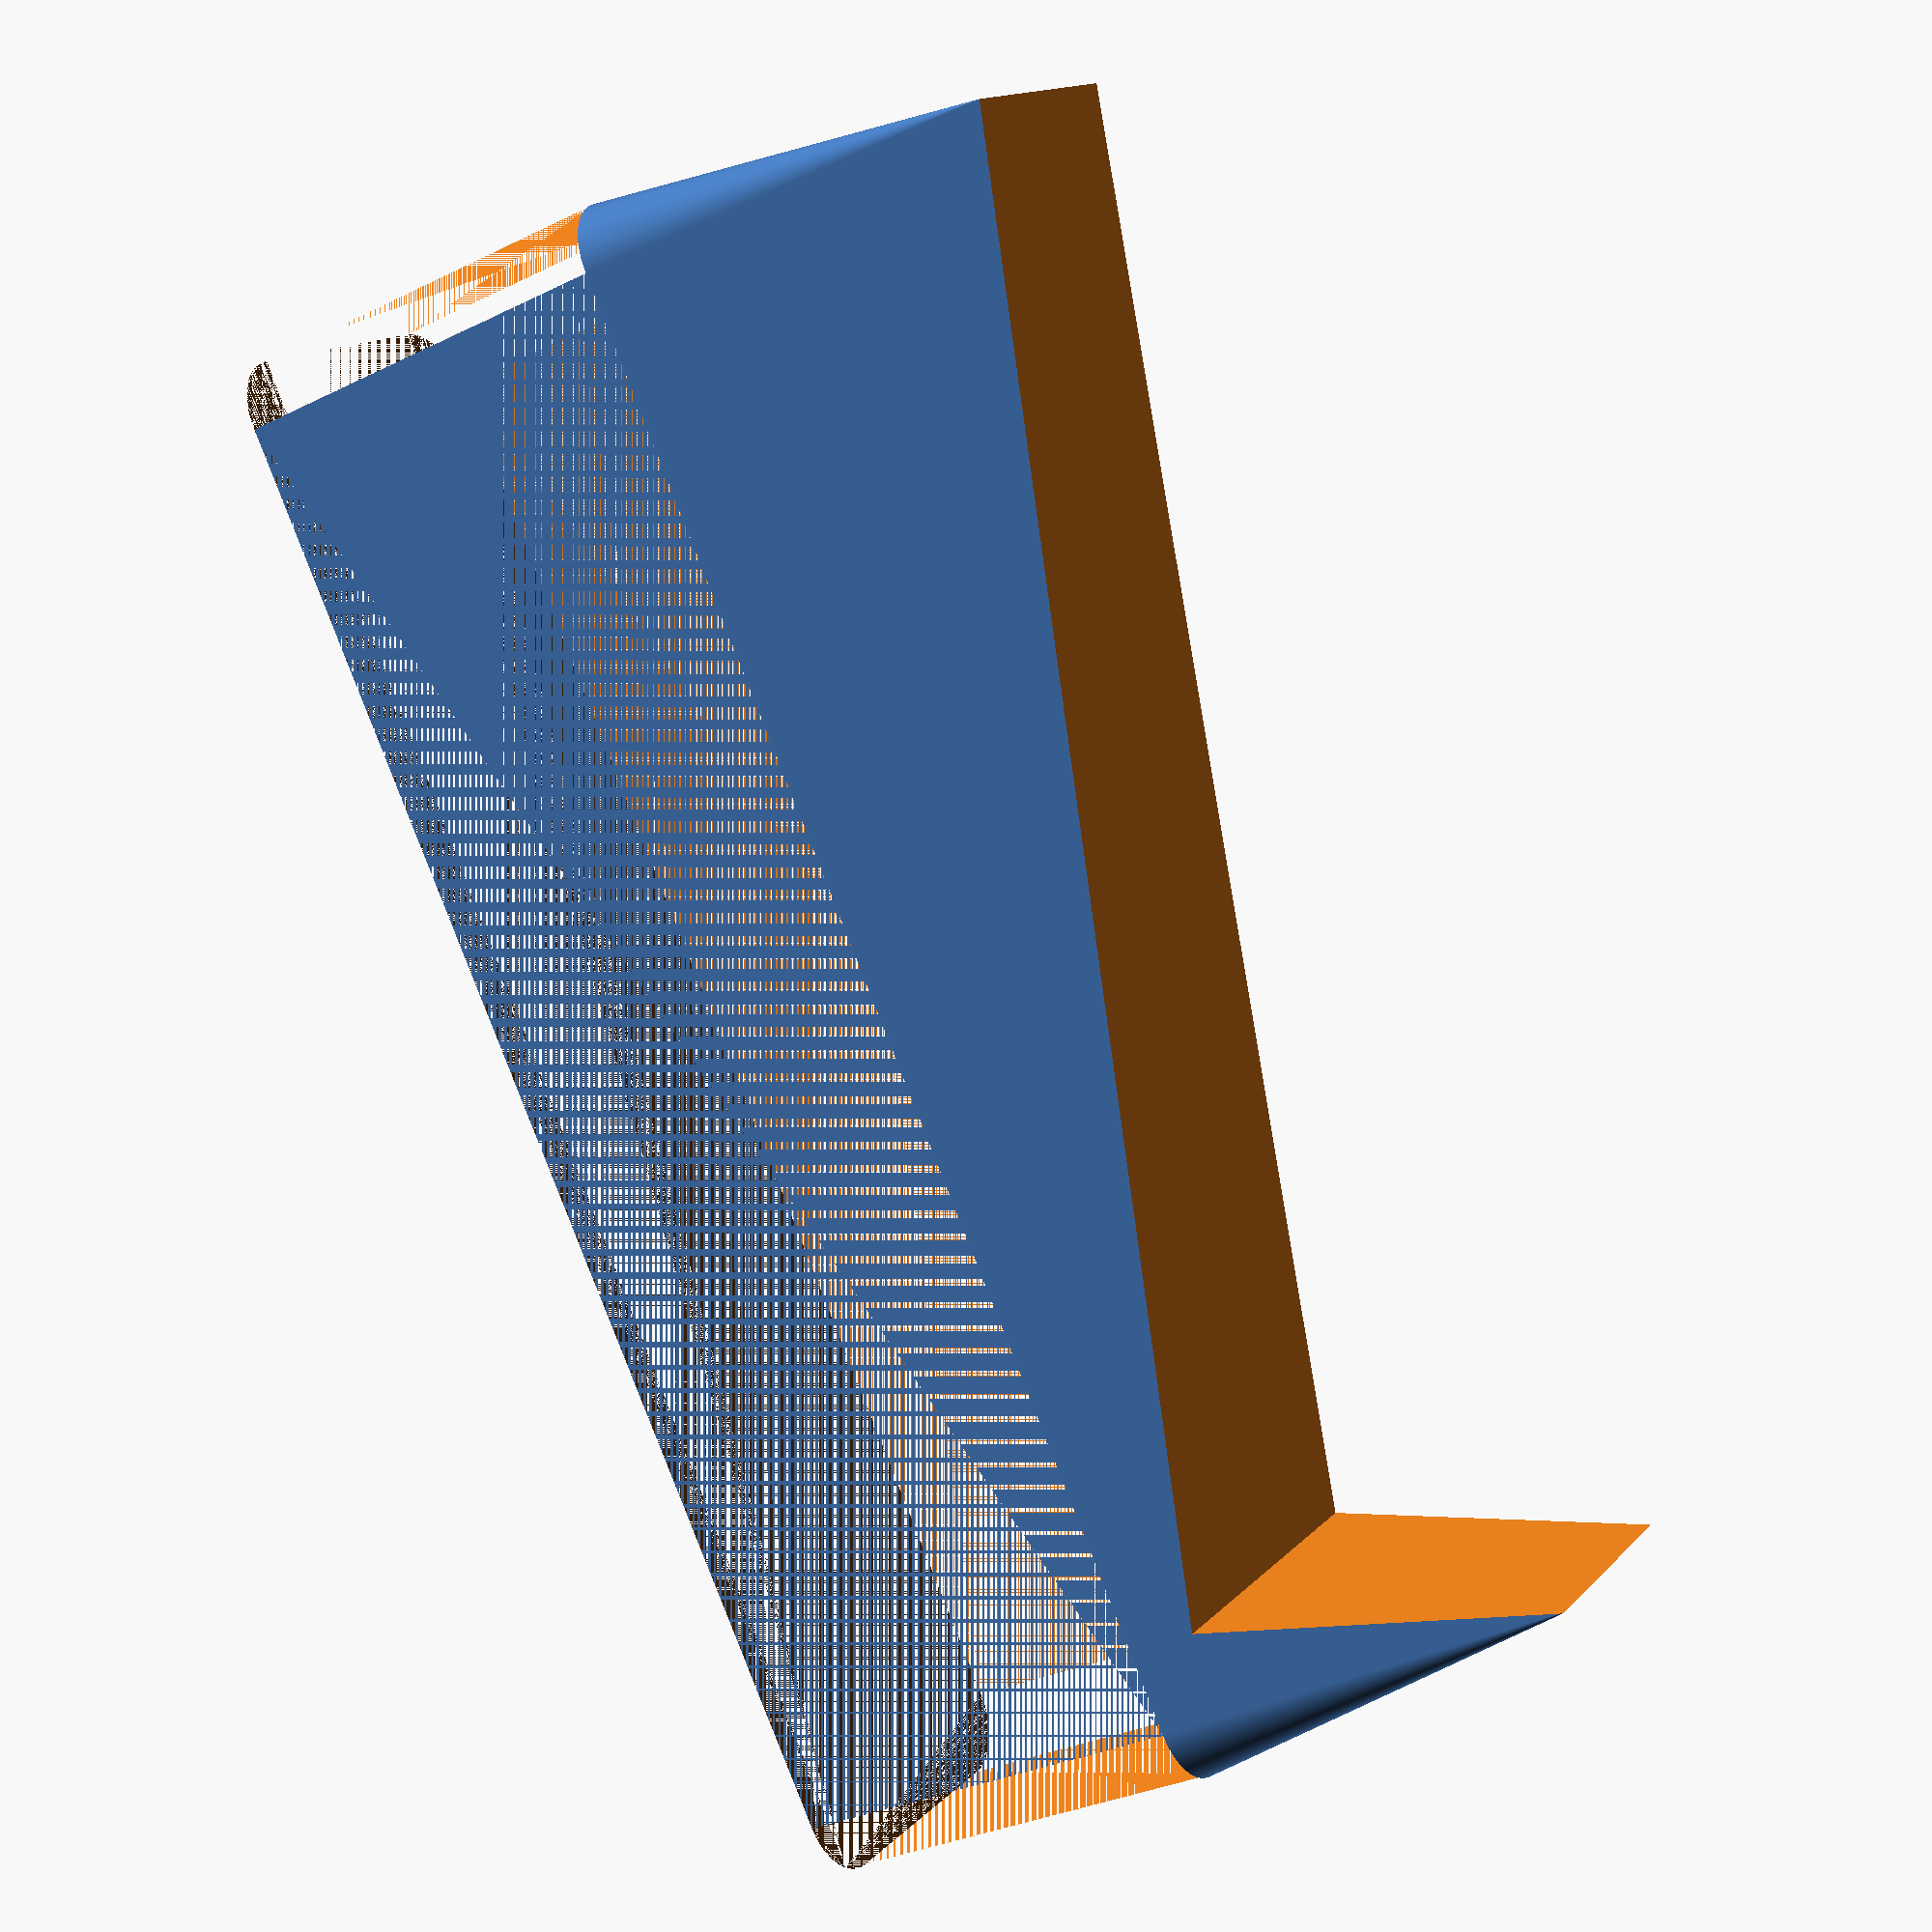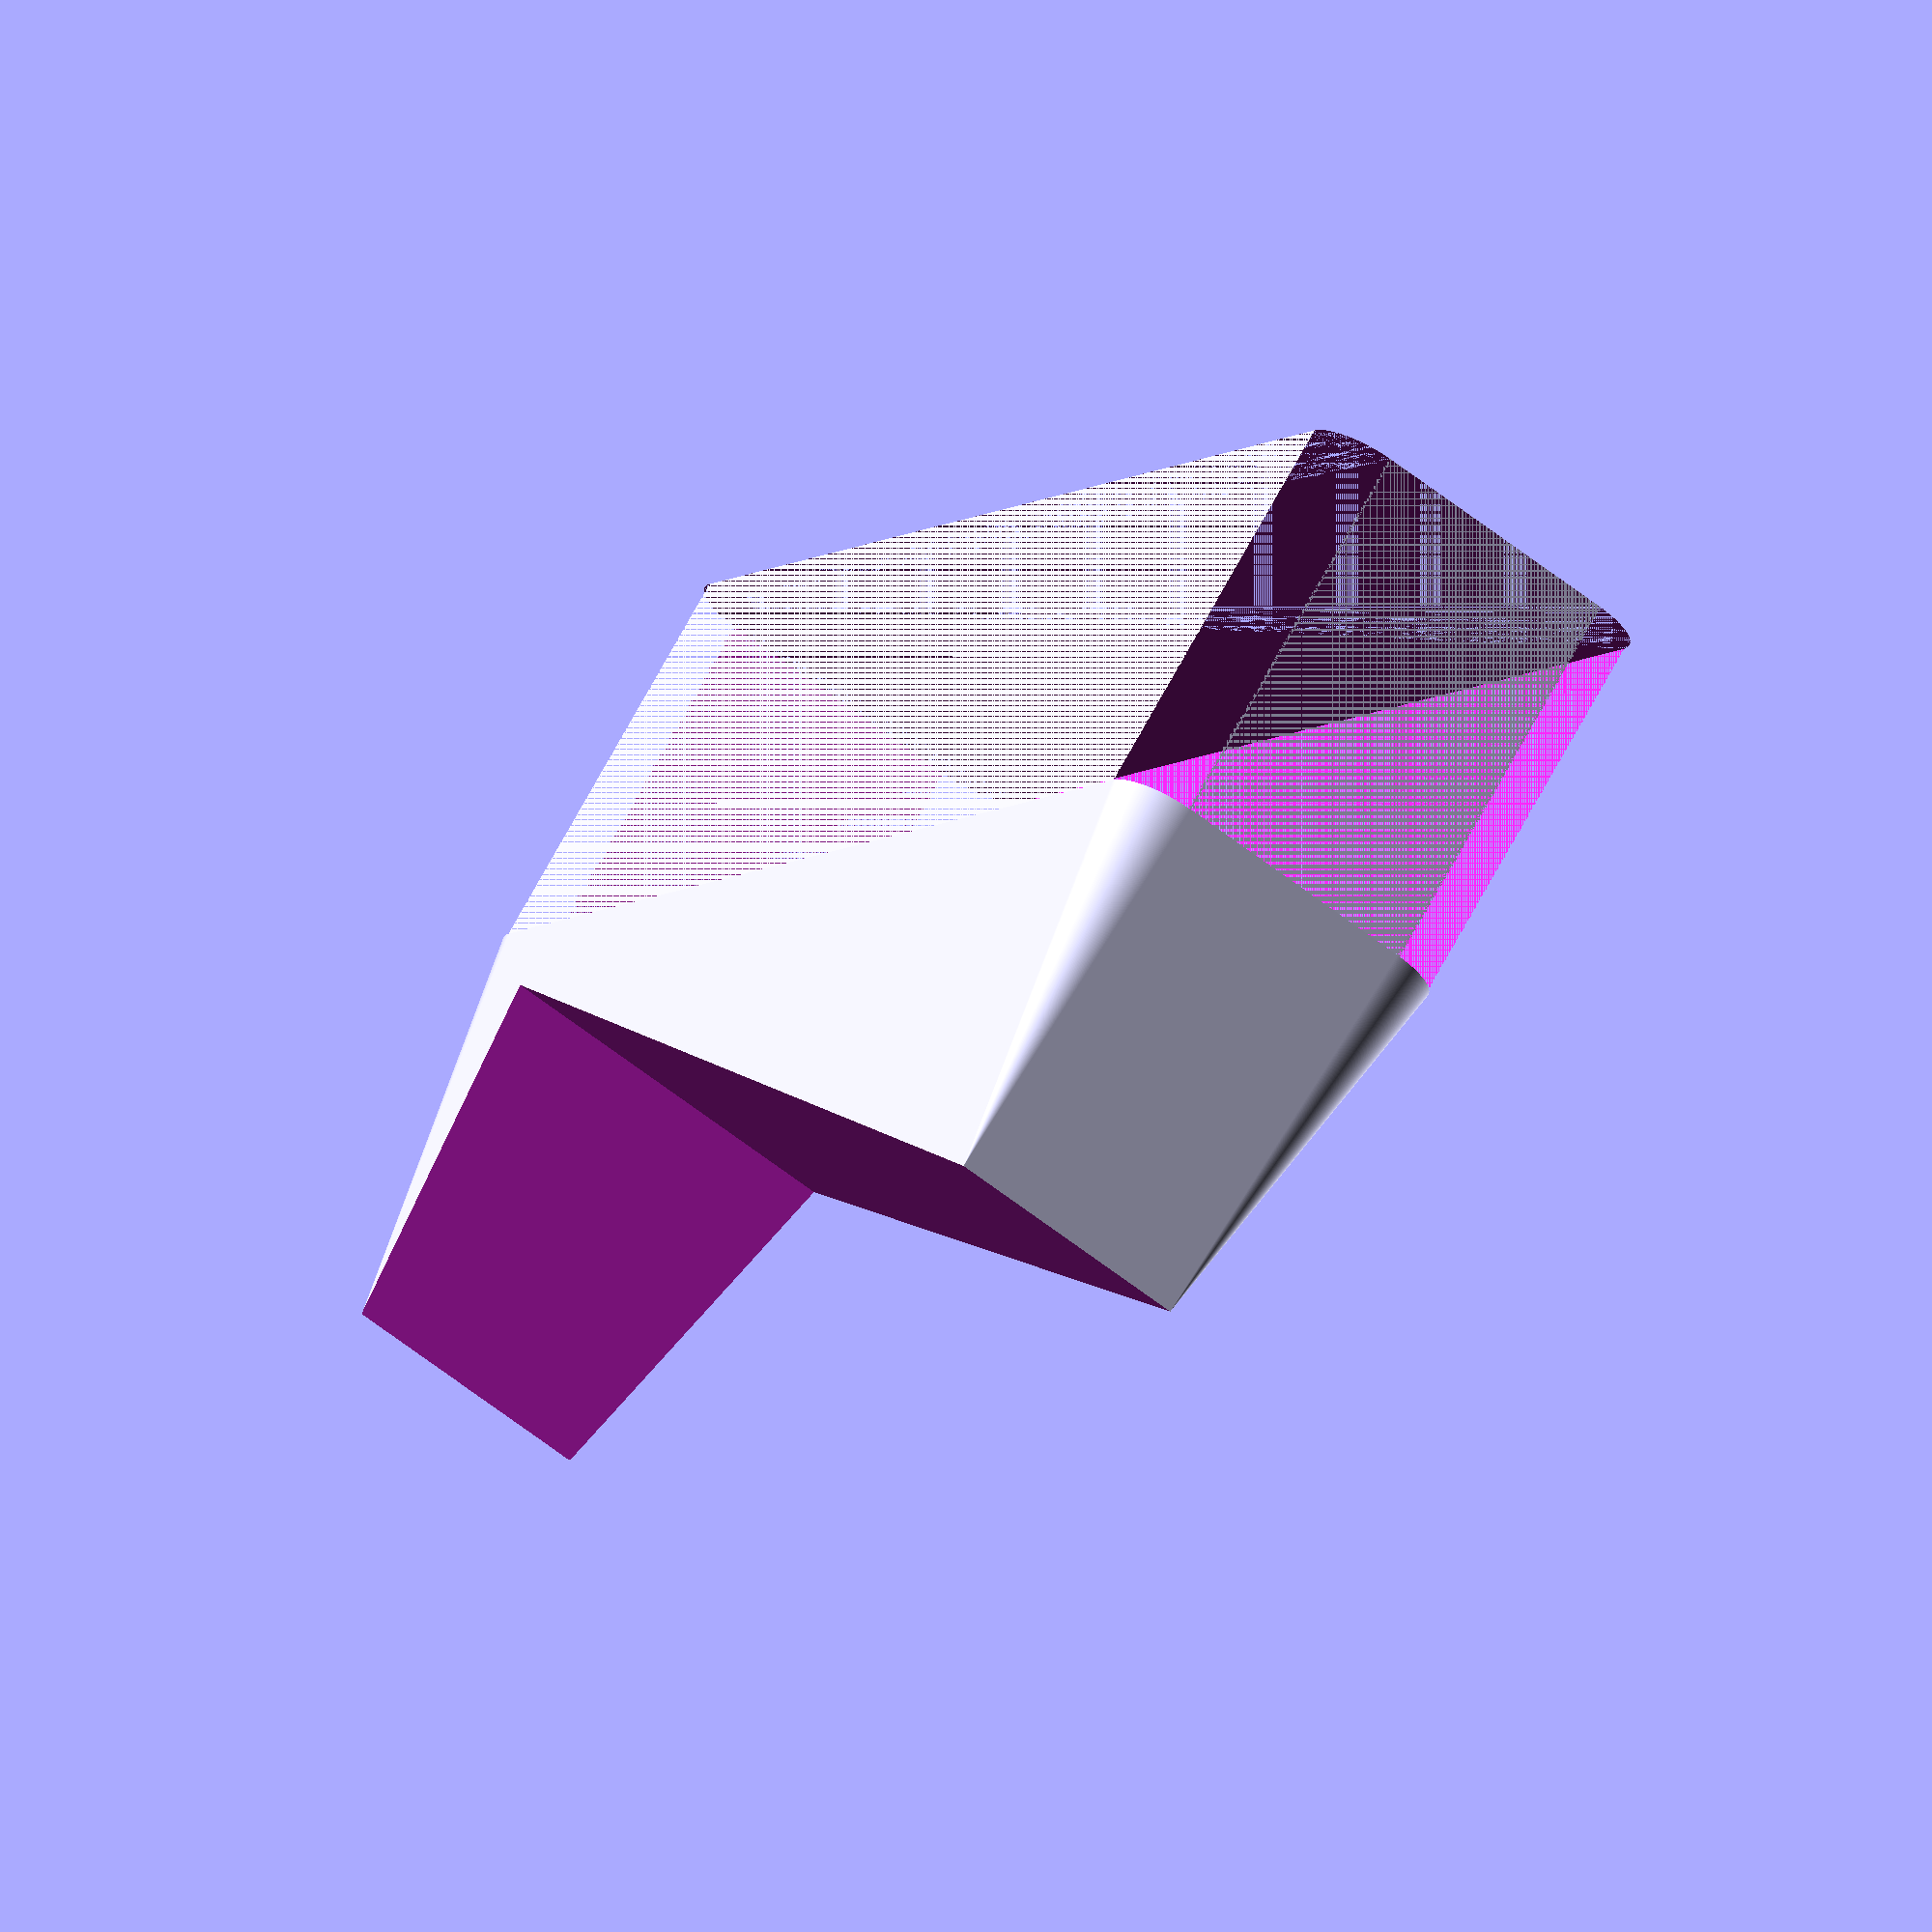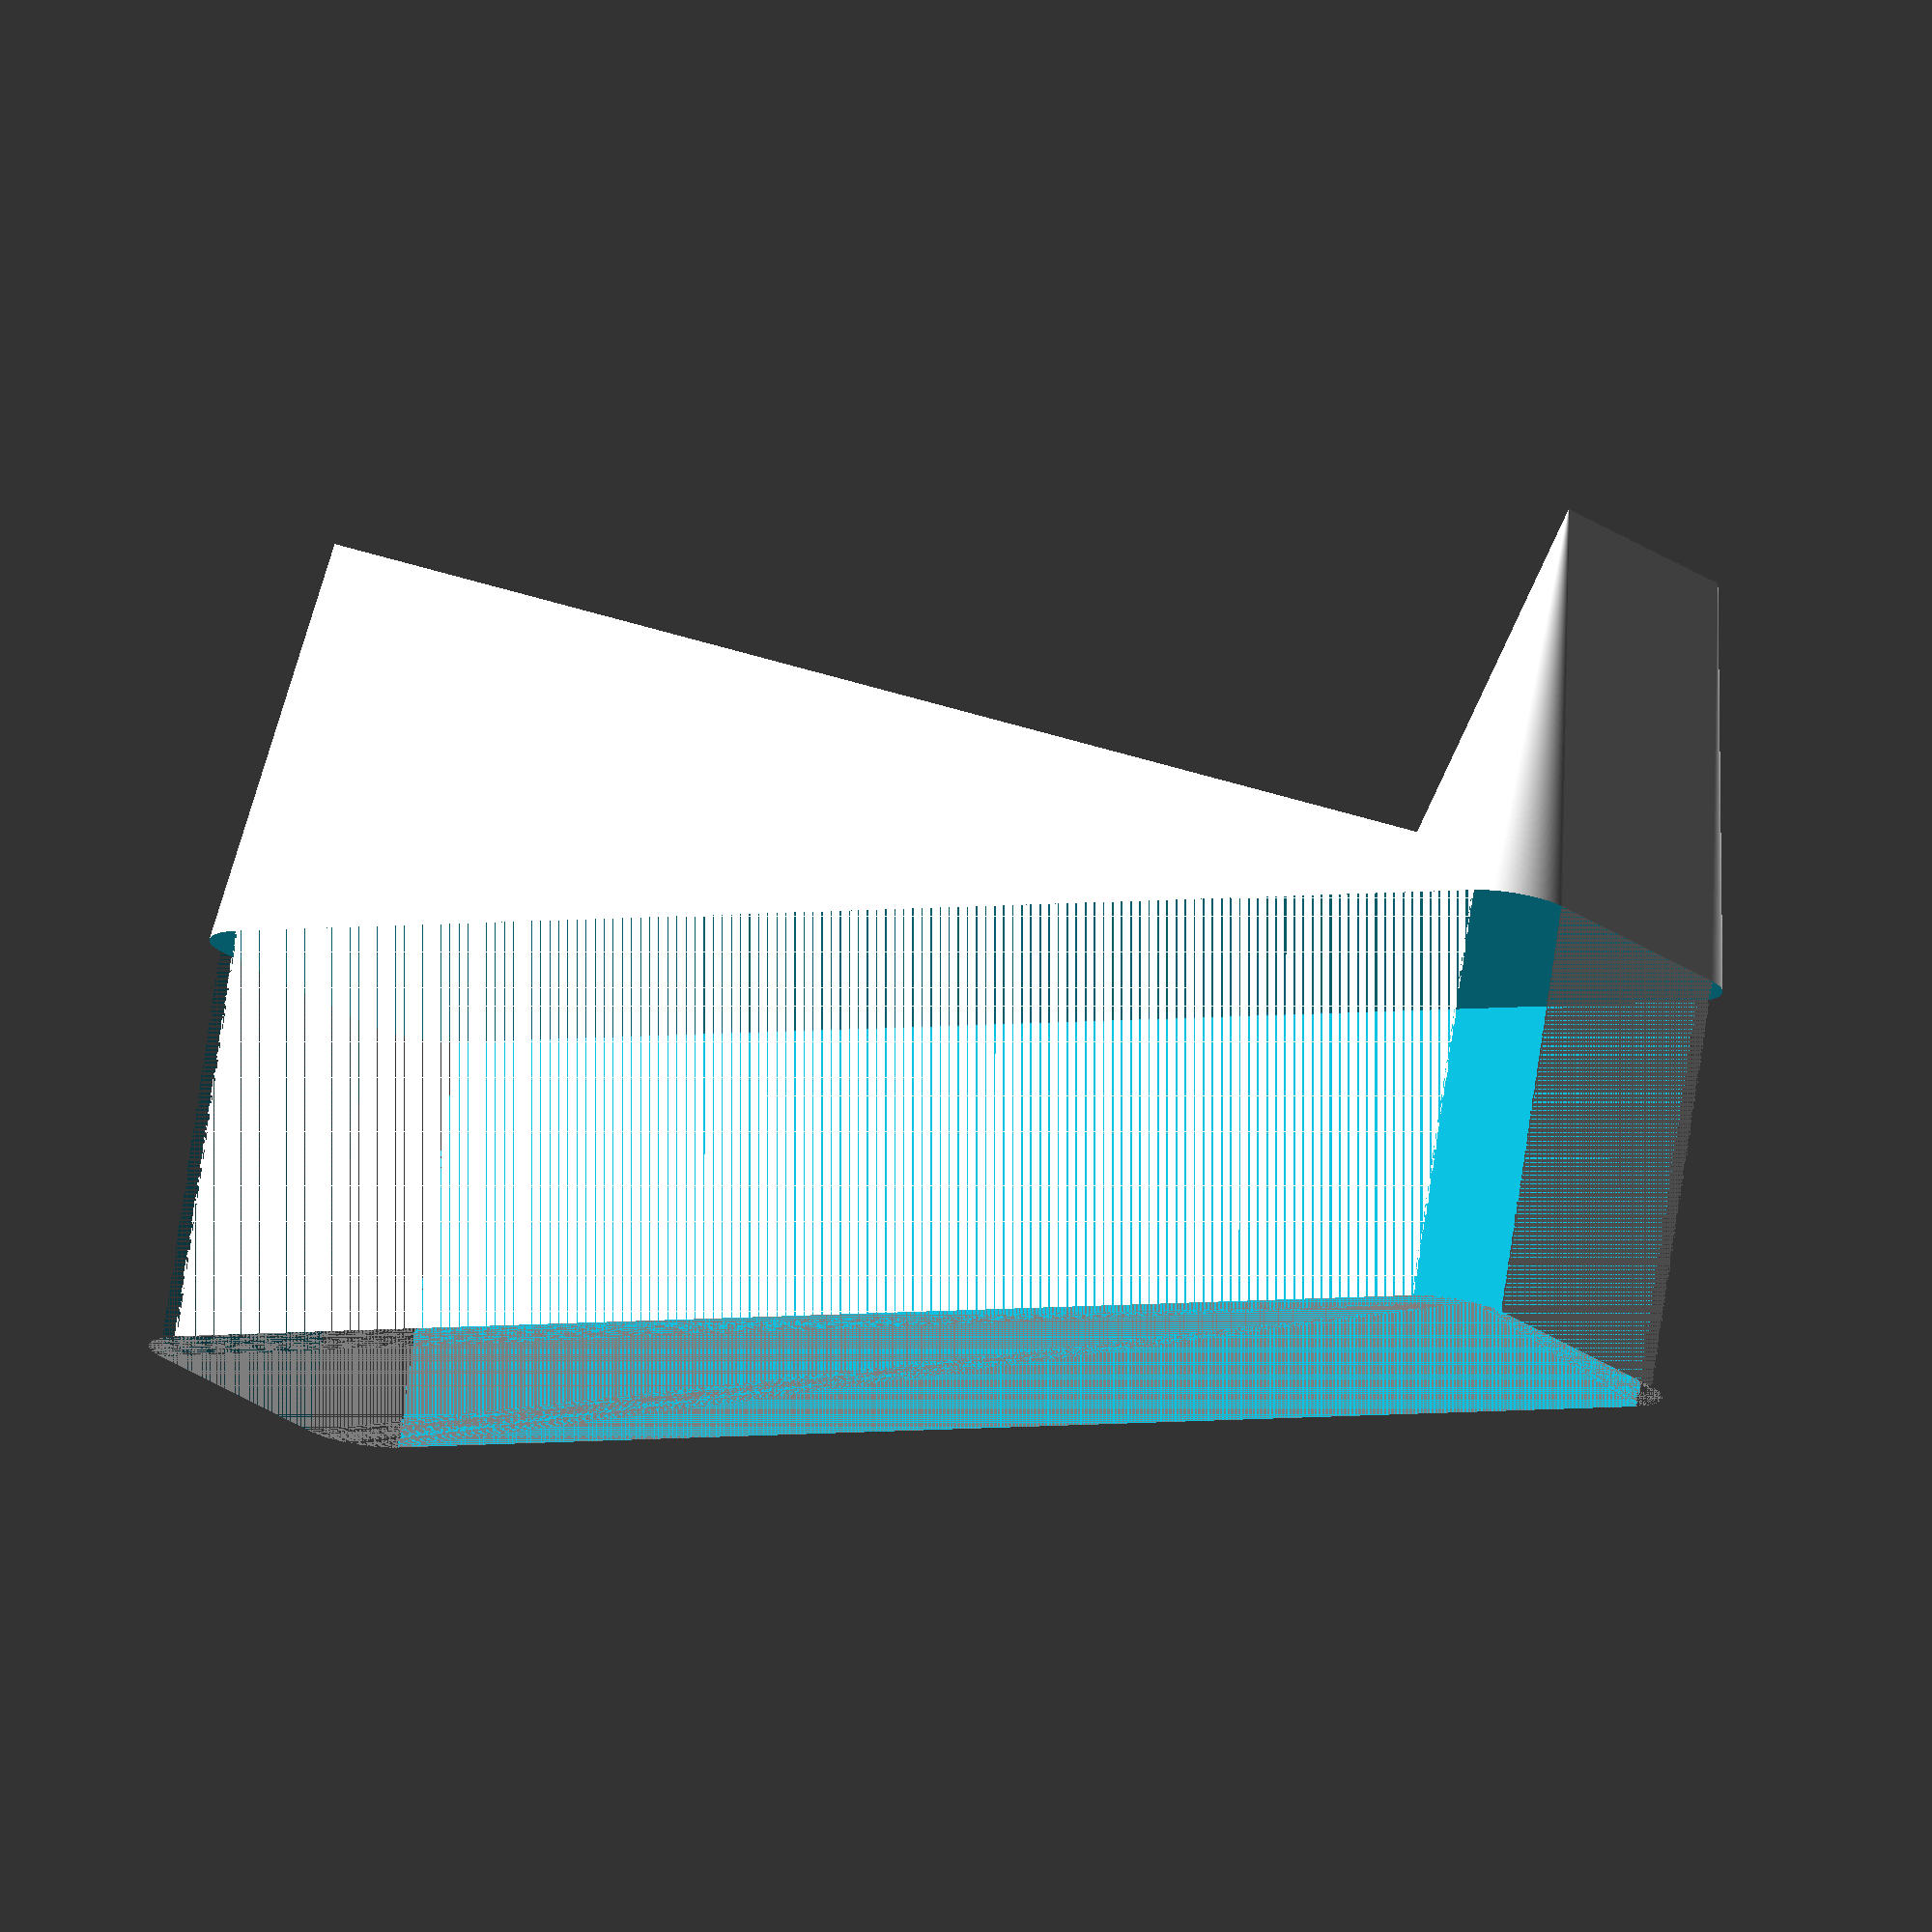
<openscad>
incline = 14; //Incline of the speaker in degrees.
length = 224; //Length of the speaker in millimetres.
width = 40; //Width of the footing.
wider_base = 10; //The base can be a bit wider.
thickness_base = 10;

$fa = 1;
$fs = 0.1;
/////////////////

height = sin(incline) * length;

difference() {
	minkowski() {
		translate([0, -sin(incline) * height, 0]) {
			cube([width, sin(incline) * height + cos(incline) * length, height + thickness_base]);
		}
		translate([0, 0, -height - thickness_base]) {
			cylinder(h=height + thickness_base, r1=wider_base, r2=0);
		}
	}
	translate([-wider_base, -wider_base - sin(incline) * height, -height - thickness_base]) {
		cube([width + wider_base * 2, sin(incline) * height + cos(incline) * length + wider_base * 2, height + thickness_base]);
	}
	translate([-wider_base, 0, thickness_base]) {
		rotate([incline, 0, 0]) {
			cube([width + wider_base * 2, length, length]);
		}
	}
}
</openscad>
<views>
elev=211.8 azim=140.0 roll=235.3 proj=p view=wireframe
elev=109.9 azim=206.9 roll=151.6 proj=o view=wireframe
elev=104.3 azim=304.7 roll=351.8 proj=o view=solid
</views>
